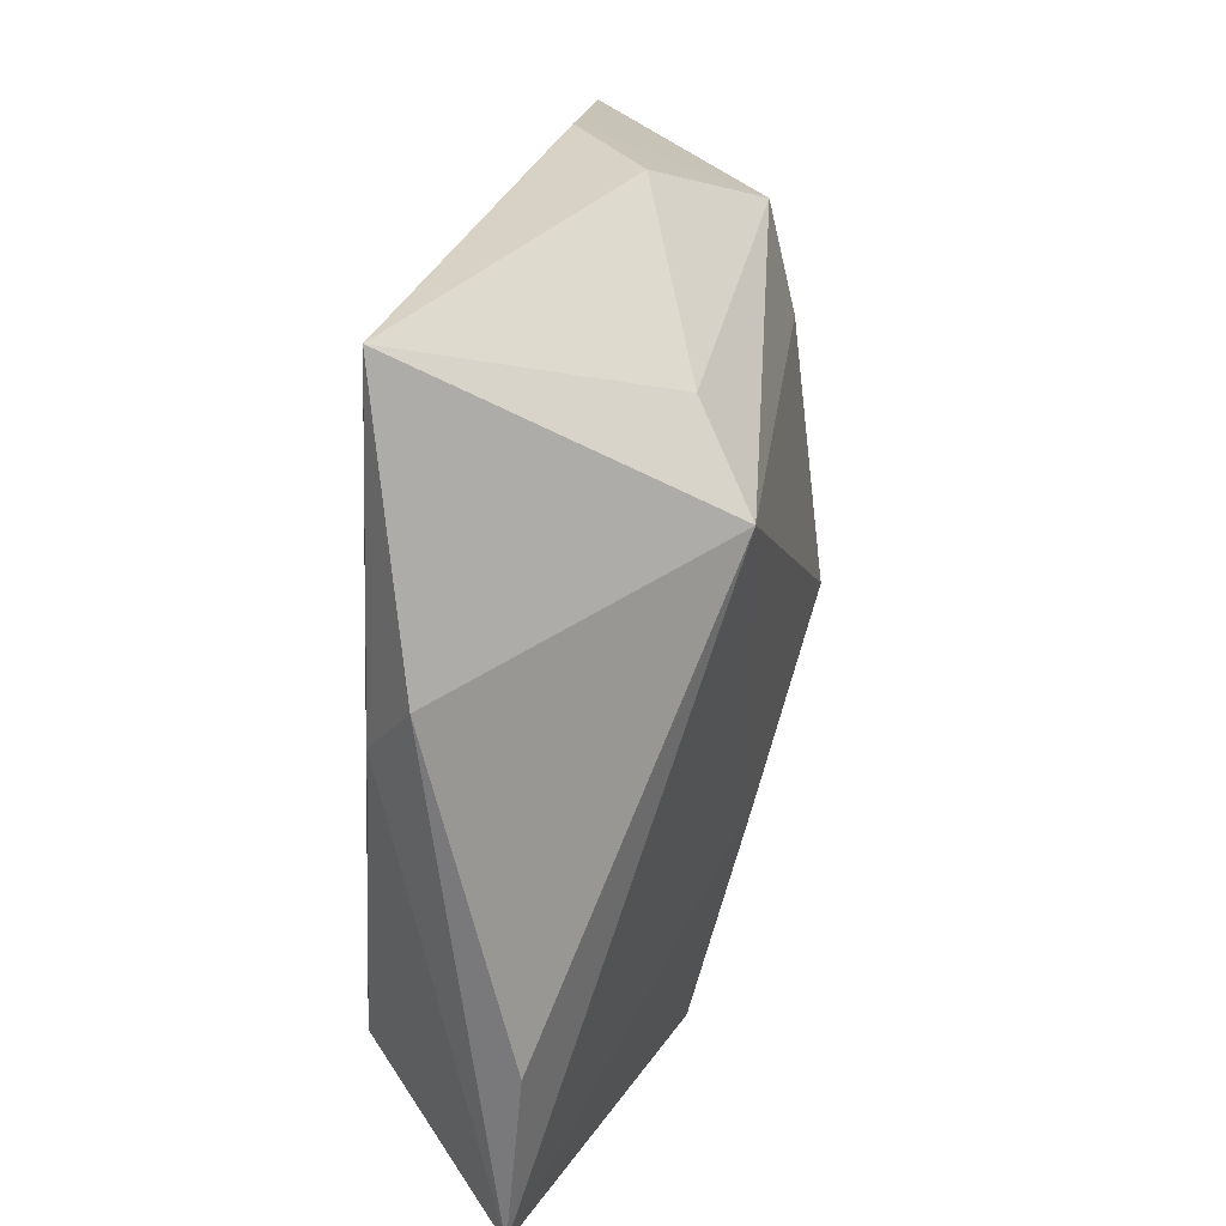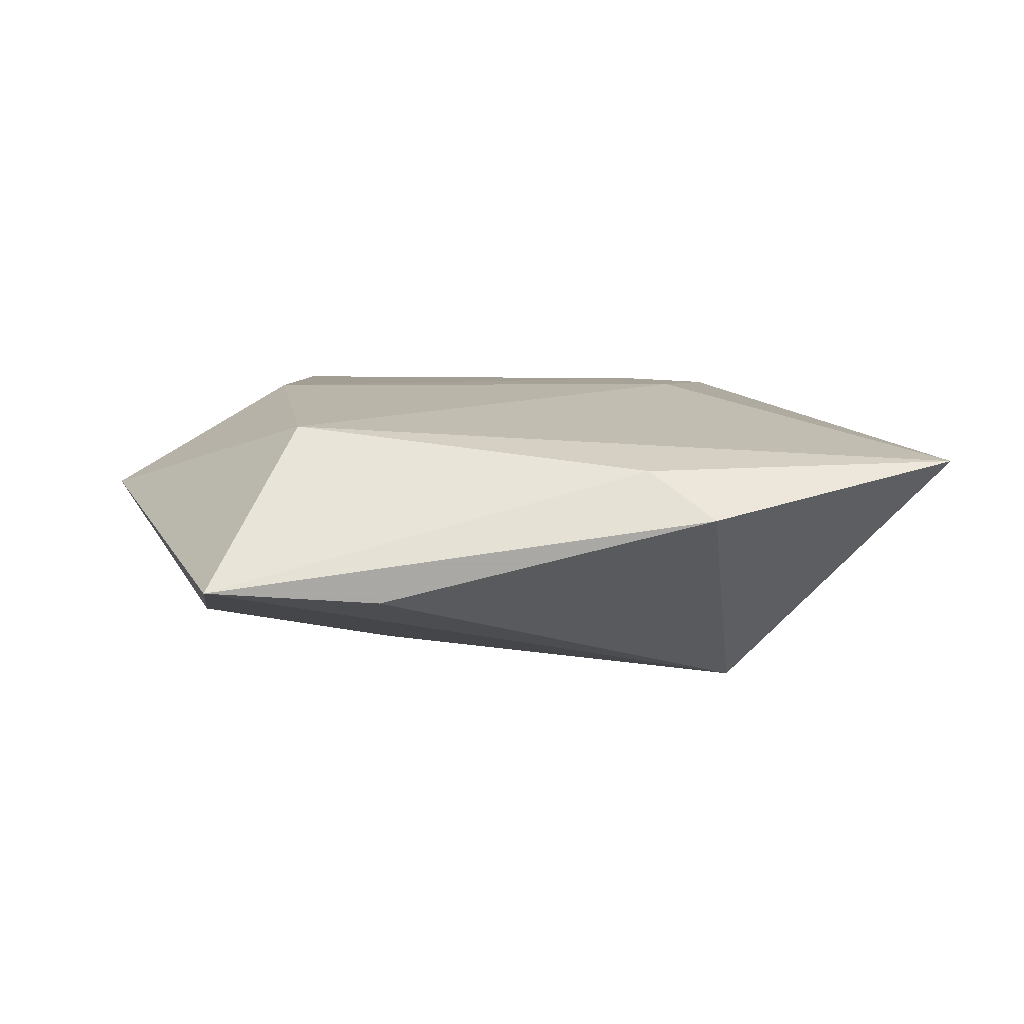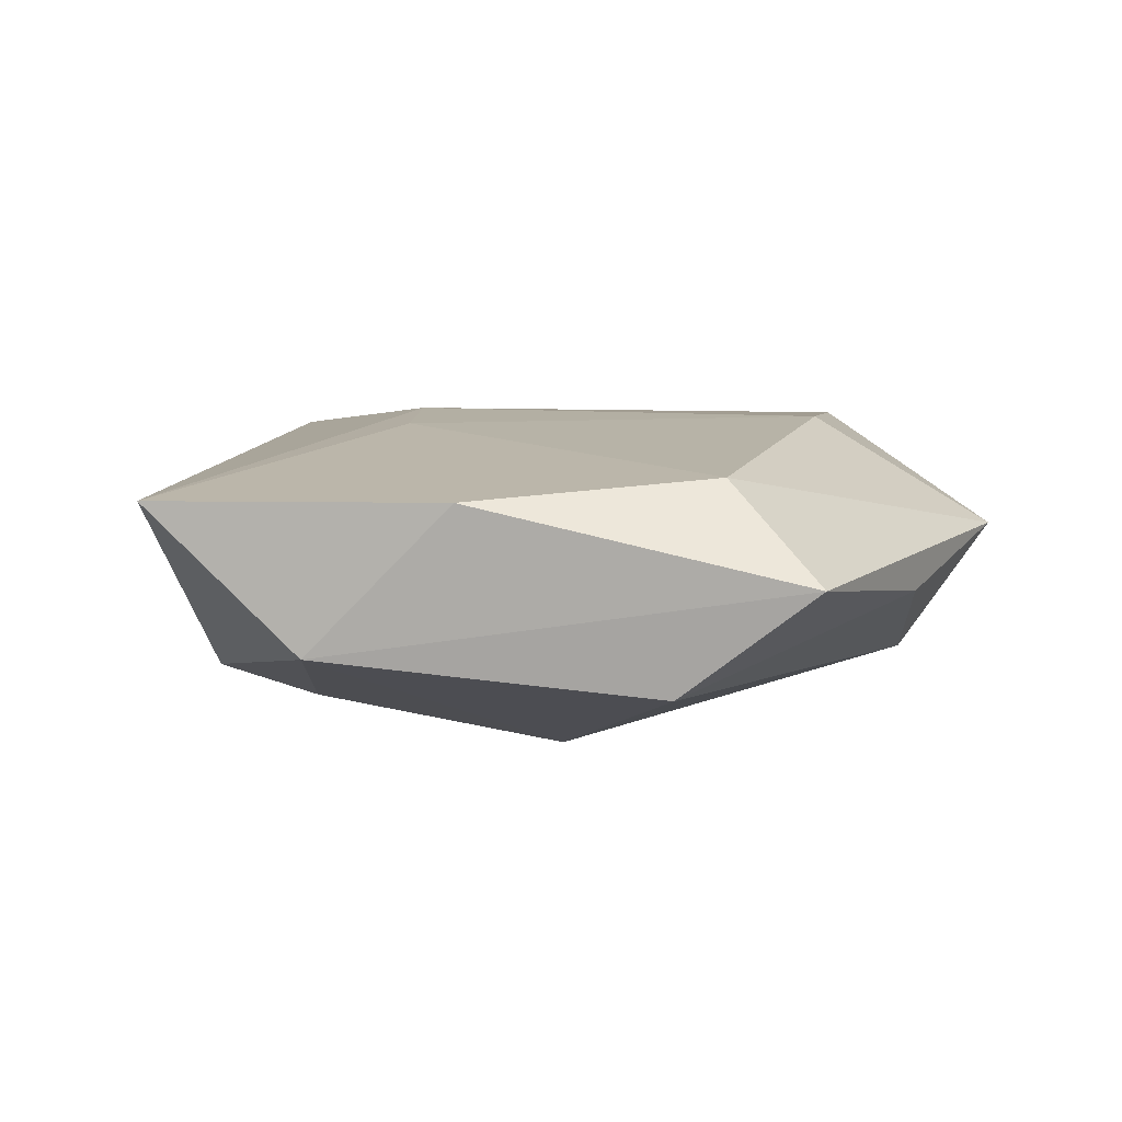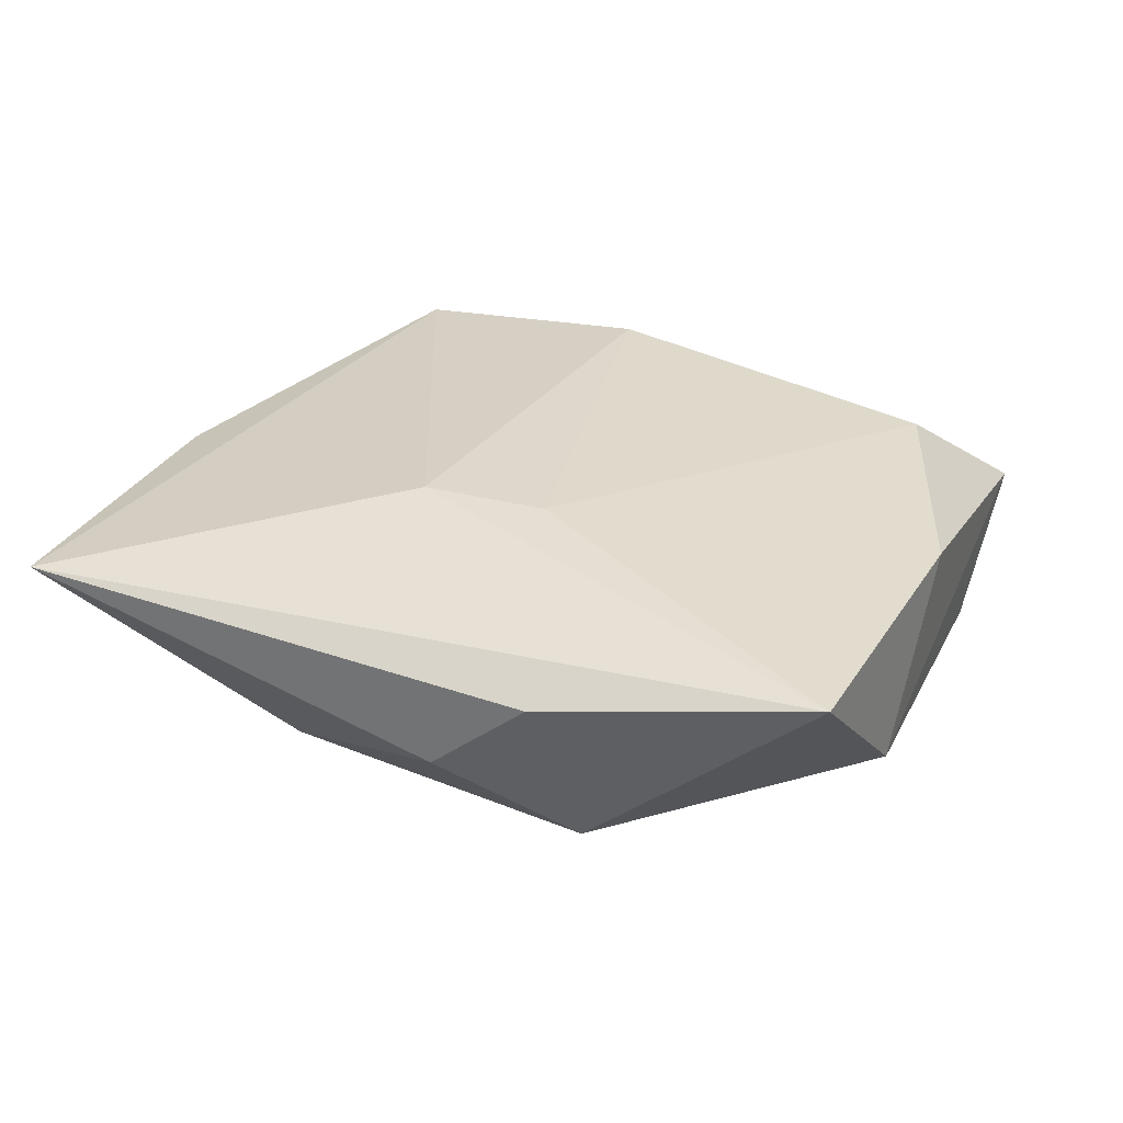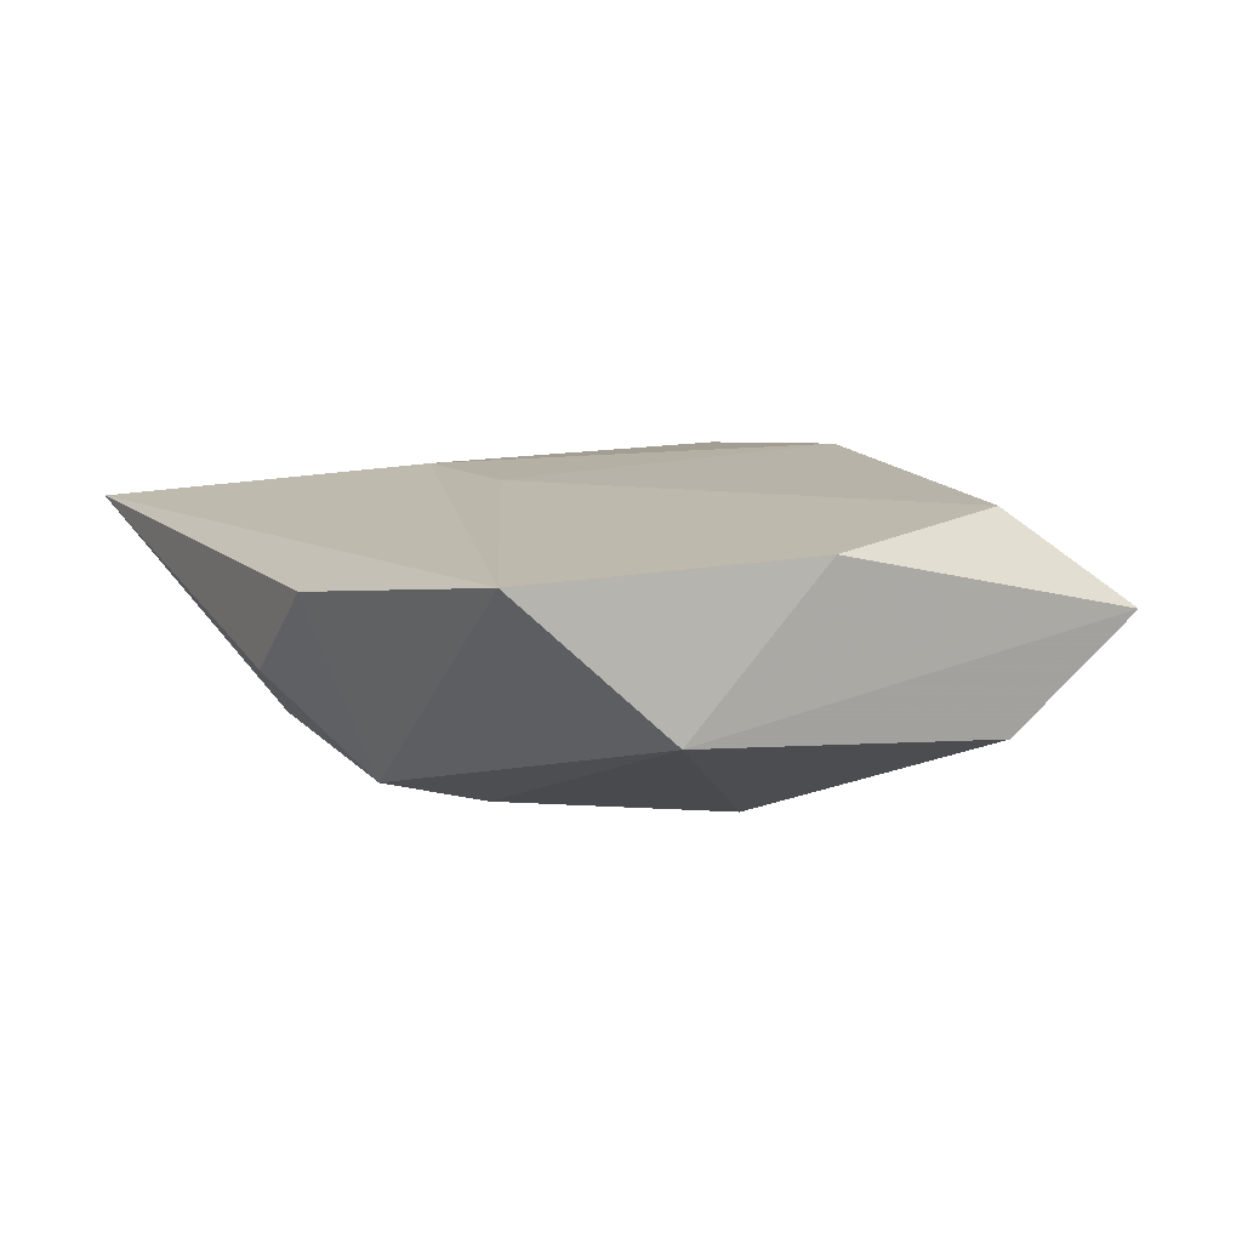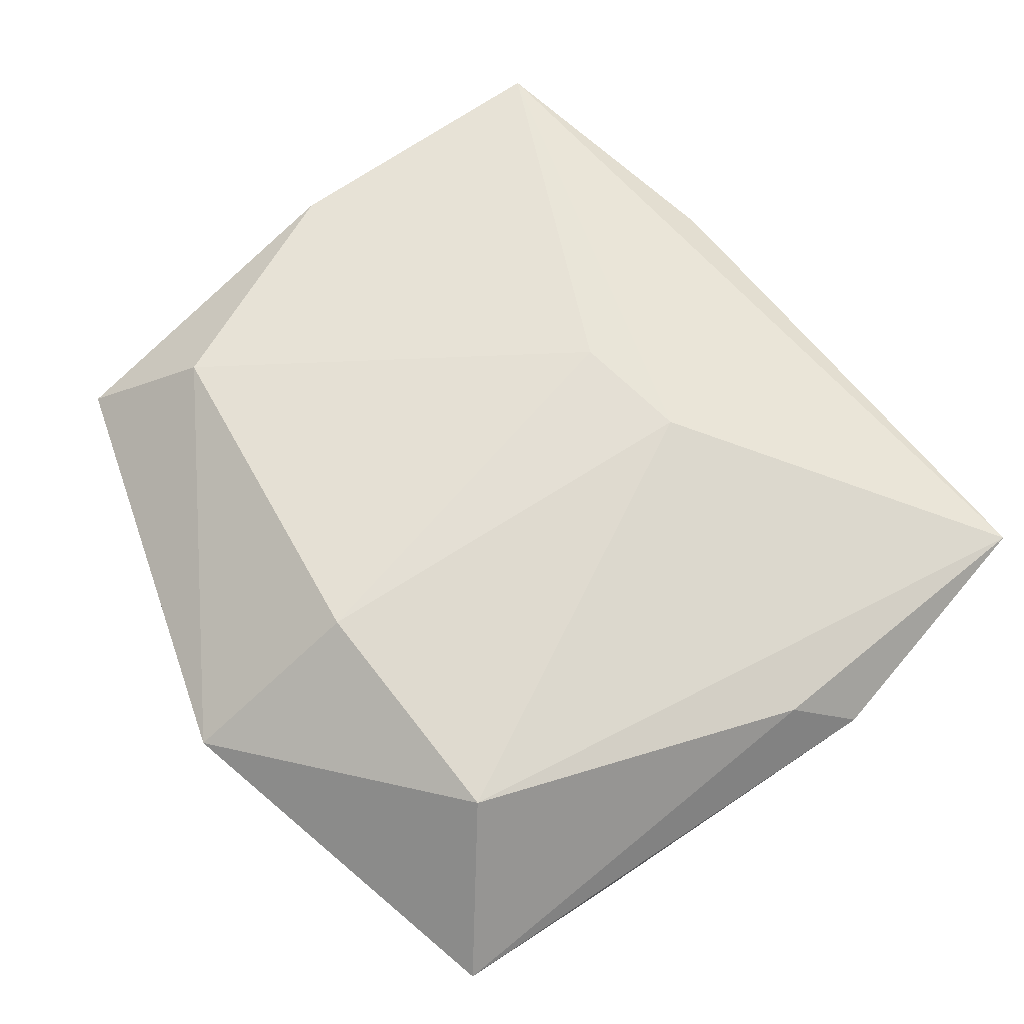
<metadata>
{"format":"obj","ext":"obj","renderer":"f3d","projection":"perspective","resolution":1024,"background":"white","views":[{"elev":35.2,"azim":102.3,"up":"+Y"},{"elev":8.7,"azim":89.3,"up":"+Z"},{"elev":9.3,"azim":-71.7,"up":"+Z"},{"elev":29.7,"azim":-147.3,"up":"+Z"},{"elev":9.6,"azim":-109.9,"up":"+Z"},{"elev":67.7,"azim":60.4,"up":"+Z"}]}
</metadata>
<code>
v 0.01879 0.02333 -0.01674
v -0.009602 0.03751 -0.002378
v -0.0438 0.01057 -0.004535
v -0.01185 -0.04019 -0.0006541
v -0.0194 0.0361 0.006023
v 0.03872 0.01307 0.008365
v 0.04474 -0.03039 -0.002701
v -0.02154 0.02985 -0.0106
v -0.0417 -0.003715 0.01028
v 0.01128 -0.03455 -0.01083
v 0.004737 0.0176 0.01387
v -0.01661 -0.005749 -0.01731
v 0.03166 -0.02219 0.01206
v 0.00881 -0.04417 0.003355
v 0.01217 0.03029 -0.01083
v -0.02015 0.01957 -0.01341
v 0.005593 -0.01433 -0.01525
v 0.04207 0.01946 0.003879
v 0.007375 -0.02583 0.01404
v 0.0334 0.04413 0.008634
v -0.02866 -0.02545 0.01185
v -0.0367 -0.02284 -0.007575
v 0.04344 -0.01343 -0.003976
v -0.04492 0.02624 0.009579
v -0.007391 0.01434 0.01344
v -0.03507 -0.03626 0.002948
f 5 24 20
f 8 24 5
f 20 24 11
f 11 13 20
f 26 14 21
f 20 1 15
f 15 1 8
f 3 24 8
f 3 22 26
f 10 22 12
f 22 3 12
f 2 5 20
f 8 5 2
f 20 15 2
f 2 15 8
f 4 14 26
f 10 14 4
f 26 22 4
f 4 22 10
f 7 14 10
f 13 14 7
f 26 21 9
f 9 3 26
f 24 3 9
f 19 14 13
f 19 21 14
f 13 11 19
f 25 11 24
f 24 9 25
f 25 9 21
f 25 19 11
f 21 19 25
f 10 12 17
f 17 12 1
f 17 7 10
f 1 7 17
f 8 1 16
f 1 12 16
f 16 3 8
f 16 12 3
f 23 7 1
f 20 13 6
f 13 7 6
f 18 23 1
f 18 1 20
f 20 6 18
f 7 23 18
f 18 6 7

</code>
